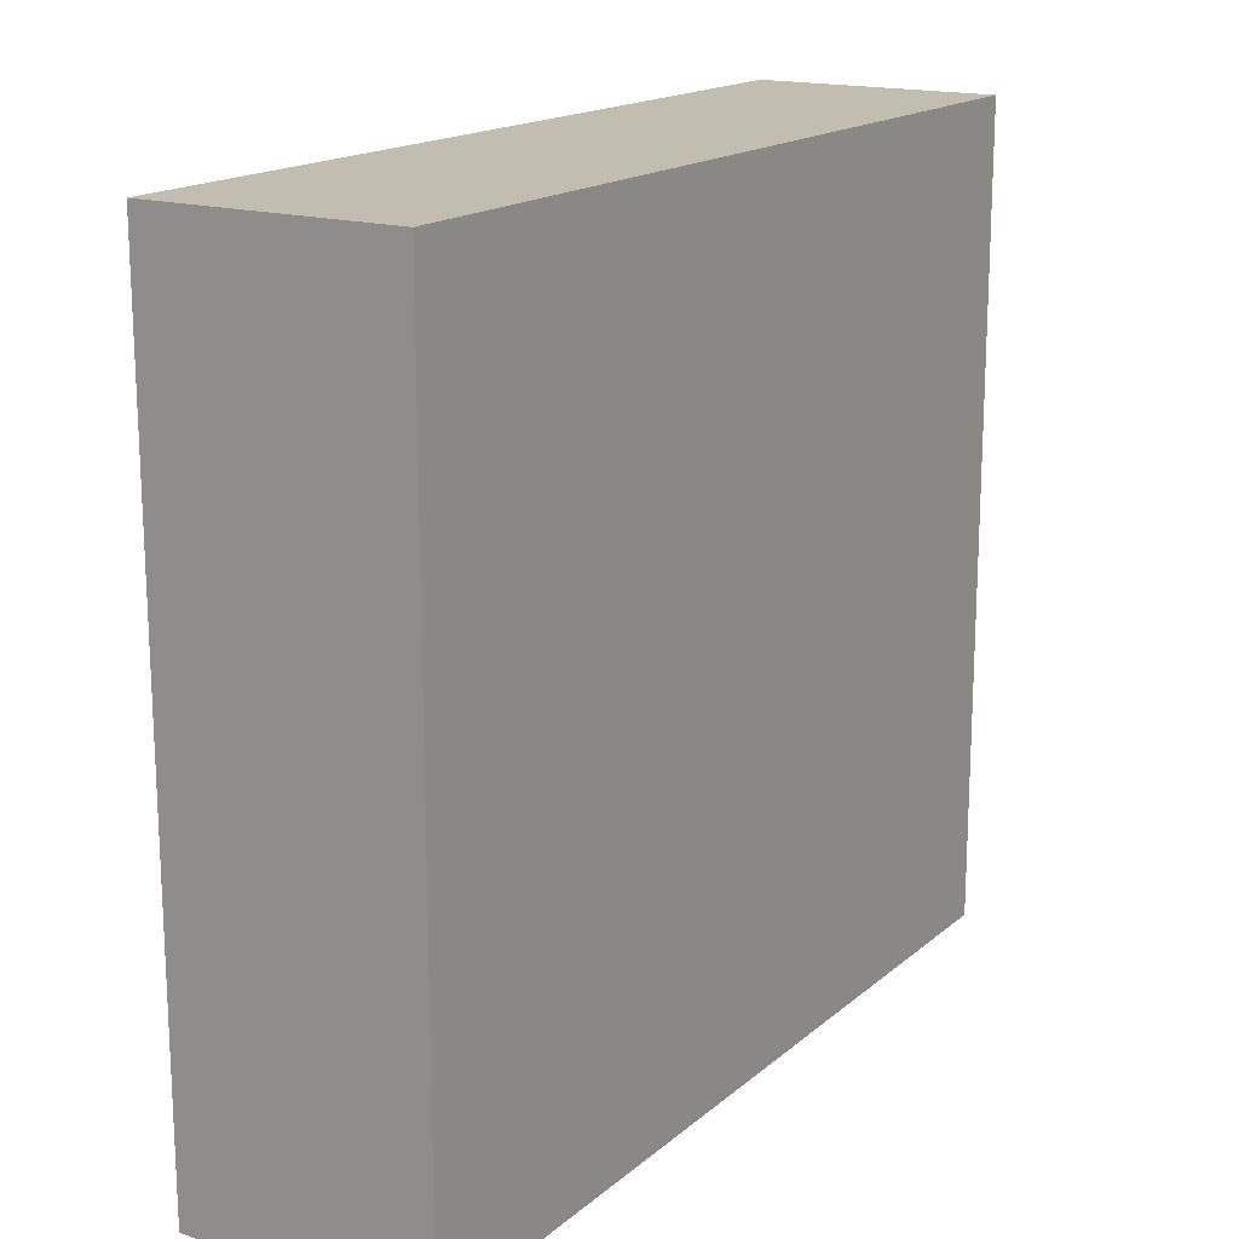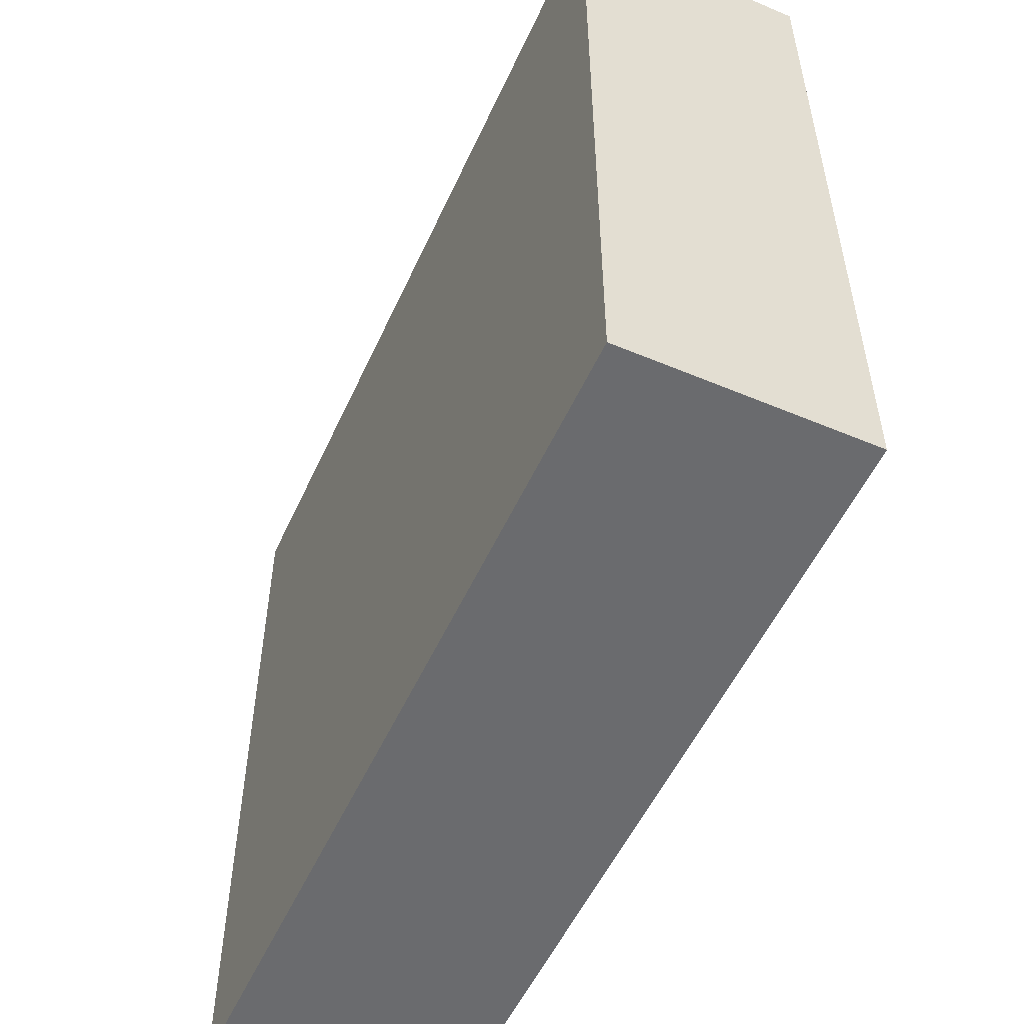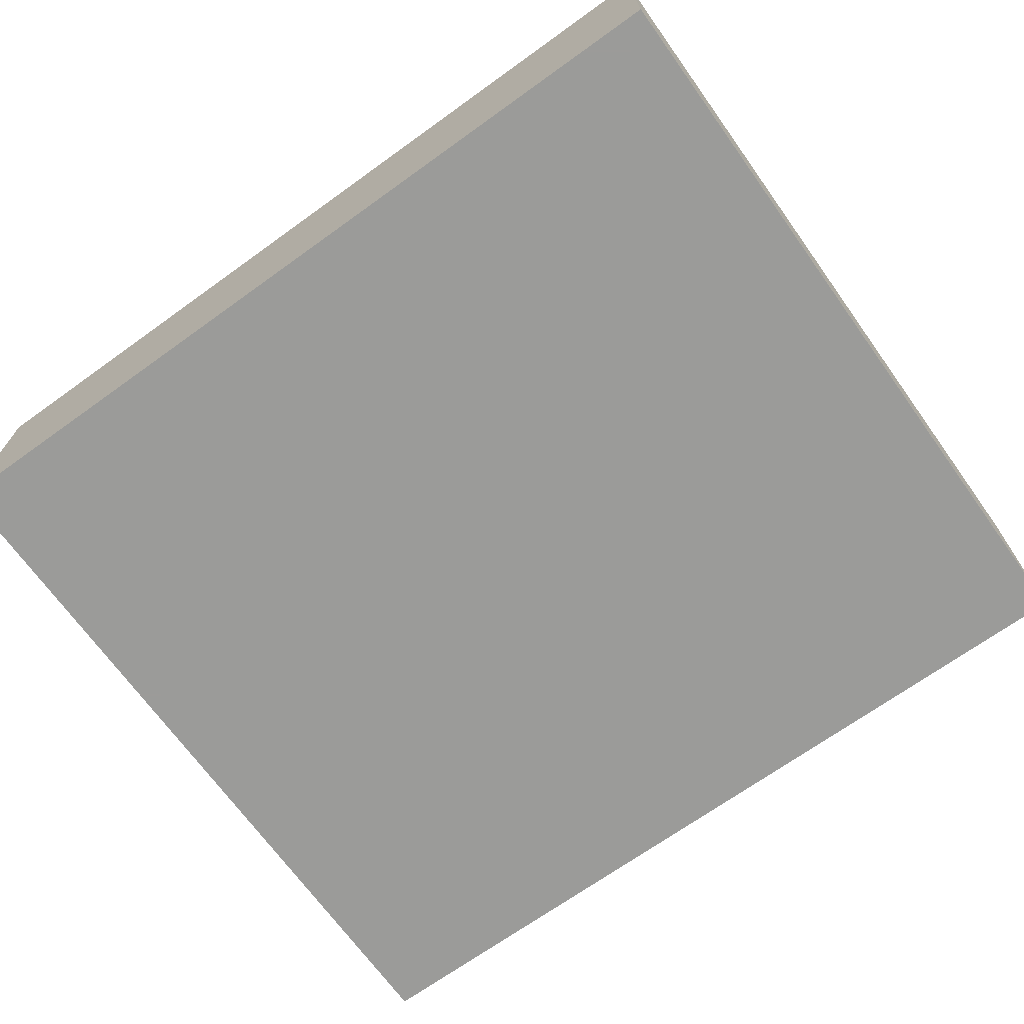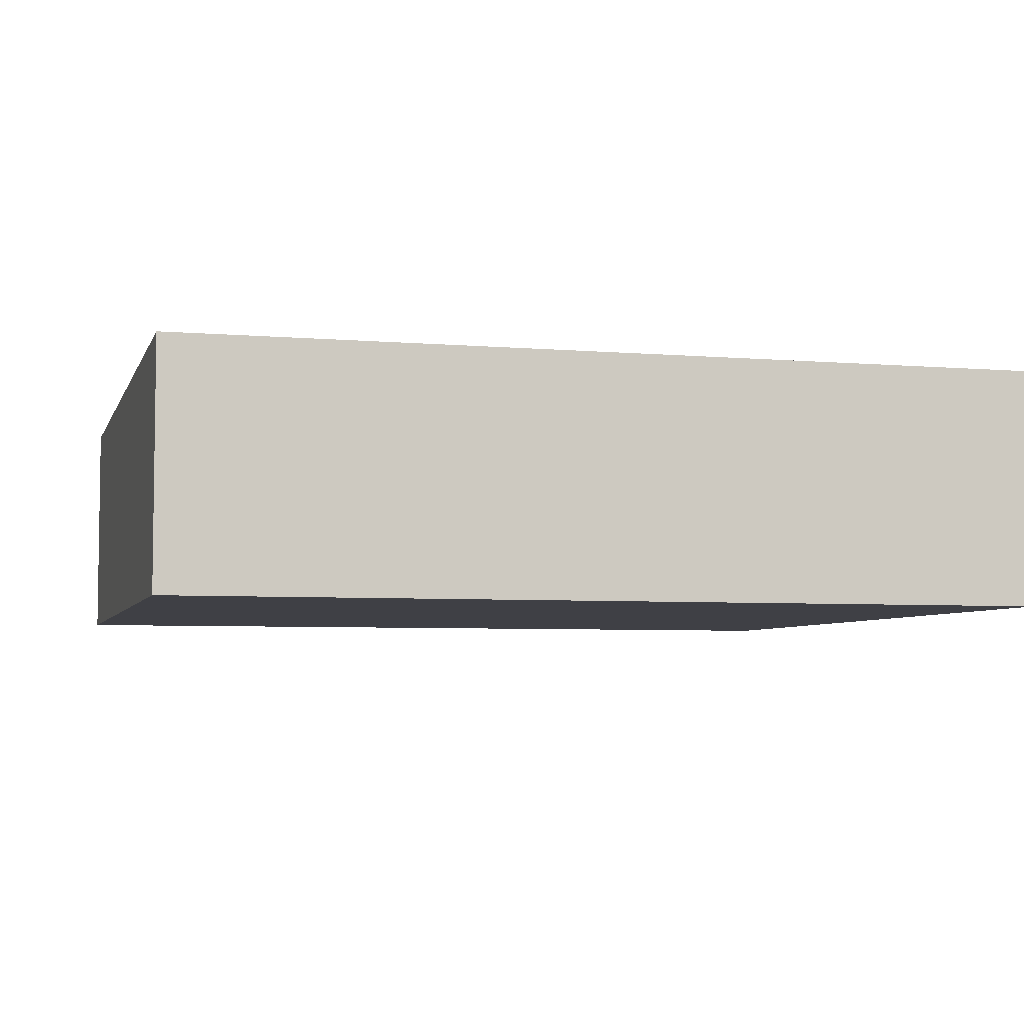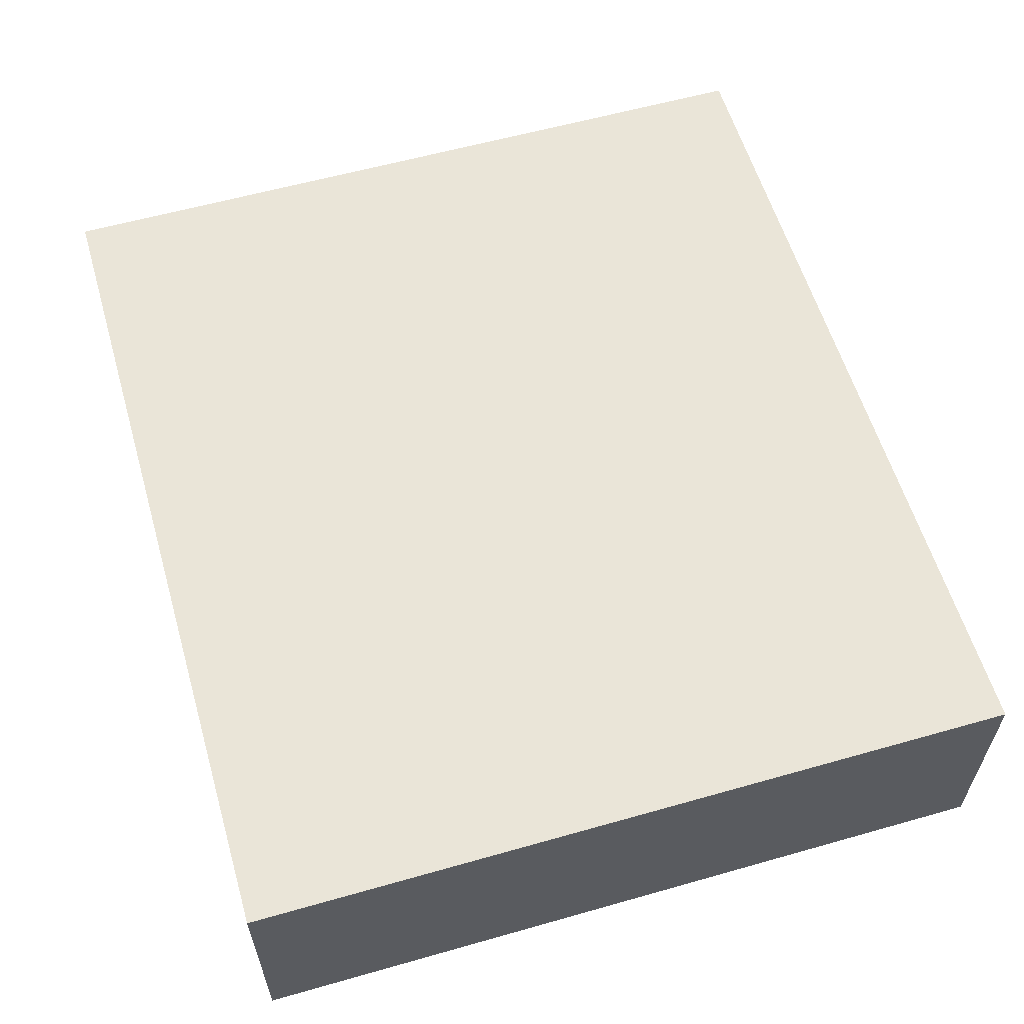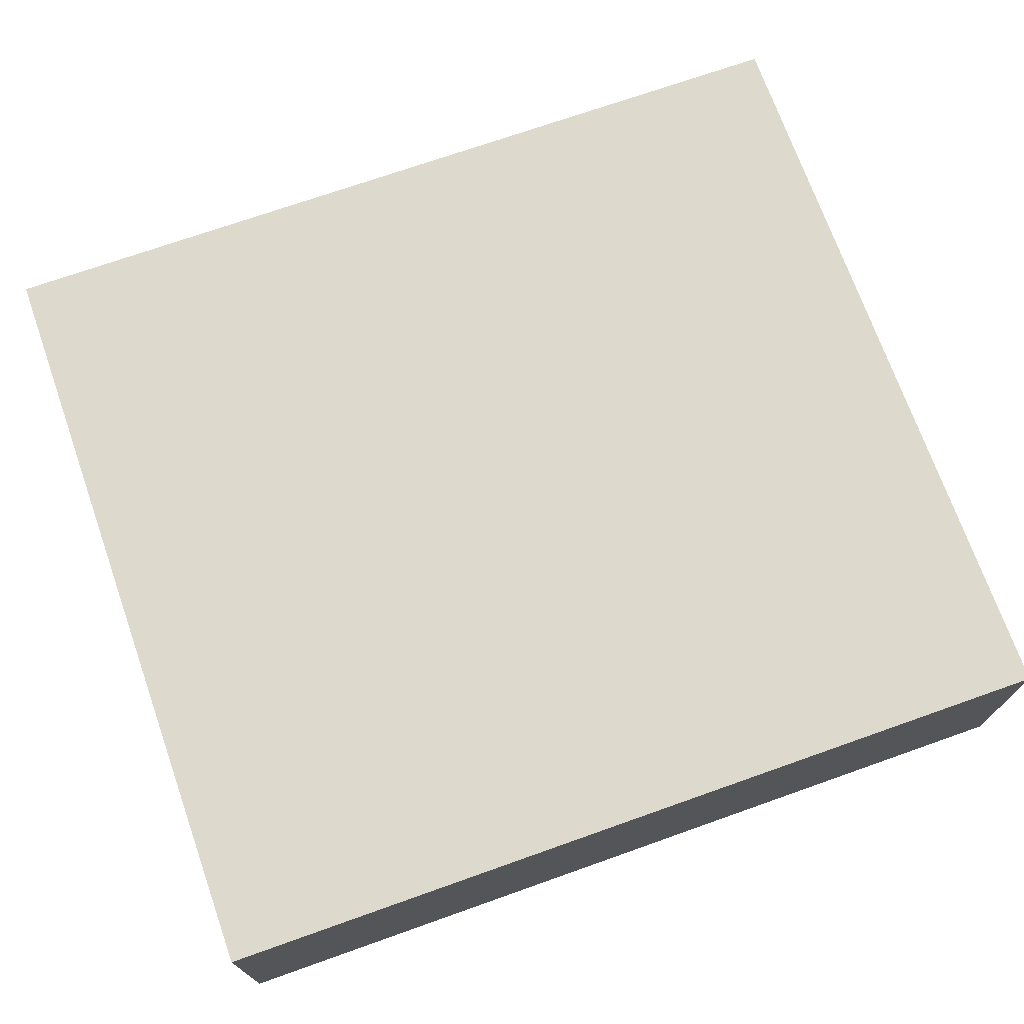
<metadata>
{"format":"obj","ext":"obj","renderer":"f3d","projection":"perspective","resolution":1024,"background":"white","views":[{"elev":16.9,"azim":-58.0,"up":"+Z"},{"elev":-53.4,"azim":-114.2,"up":"+Z"},{"elev":-69.6,"azim":35.7,"up":"+Y"},{"elev":-5.2,"azim":165.0,"up":"+Y"},{"elev":59.0,"azim":73.7,"up":"+Y"},{"elev":71.9,"azim":-19.5,"up":"+Y"}]}
</metadata>
<code>
v -0.2577 0 0.008087
v 0.2577 0 0.008087
v -0.2577 0.1405 0.008087
v 0.2577 0.1405 0.008087
v -0.2577 0.1405 -0.4529
v 0.2577 0.1405 -0.4529
v -0.2577 0 -0.4529
v 0.2577 0 -0.4529
f 1 2 4 3
f 3 4 6 5
f 5 6 8 7
f 7 8 2 1
f 2 8 6 4
f 7 1 3 5

</code>
